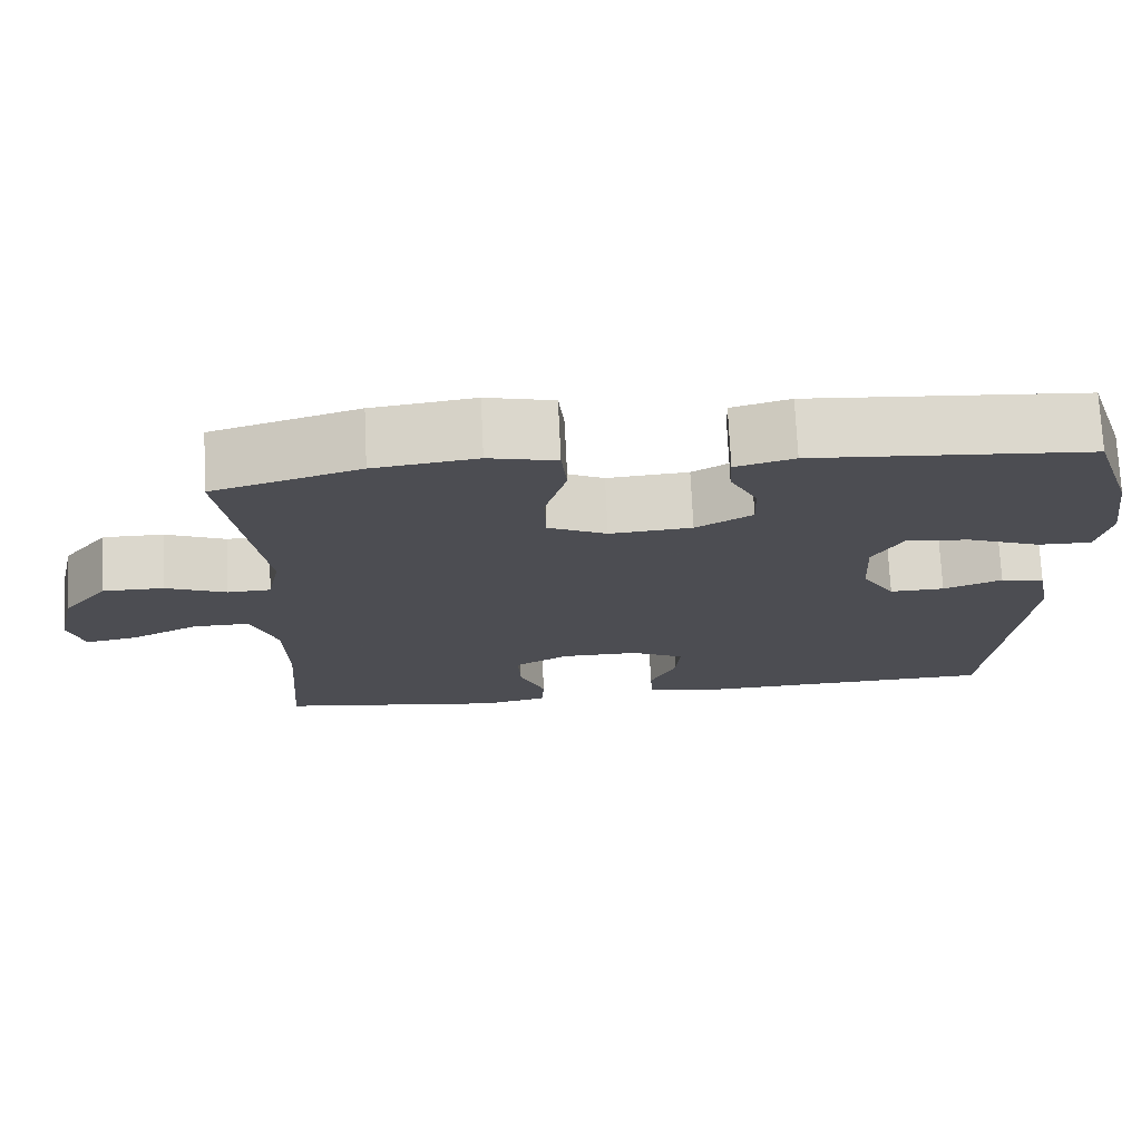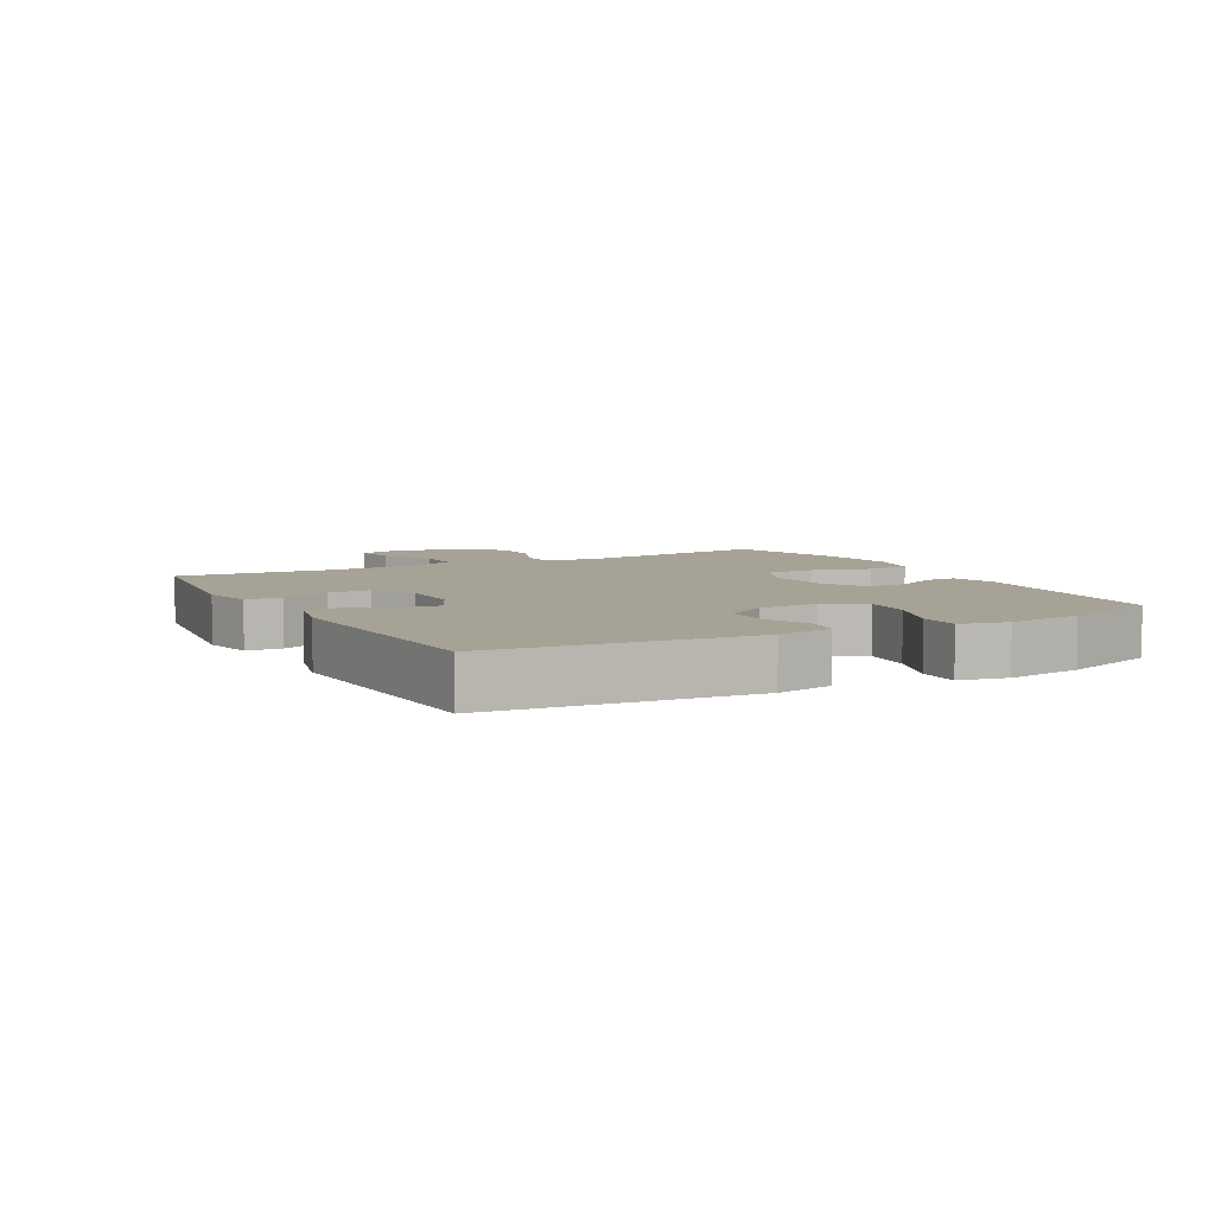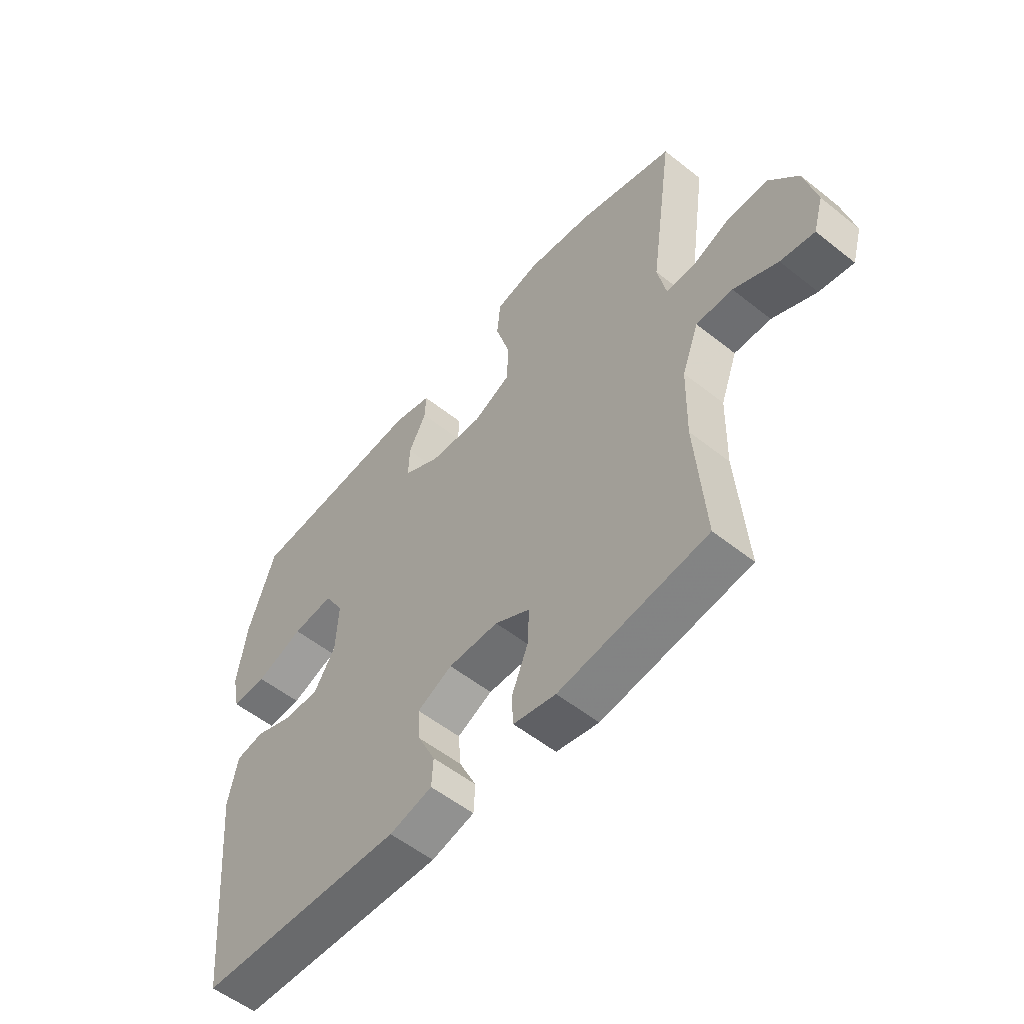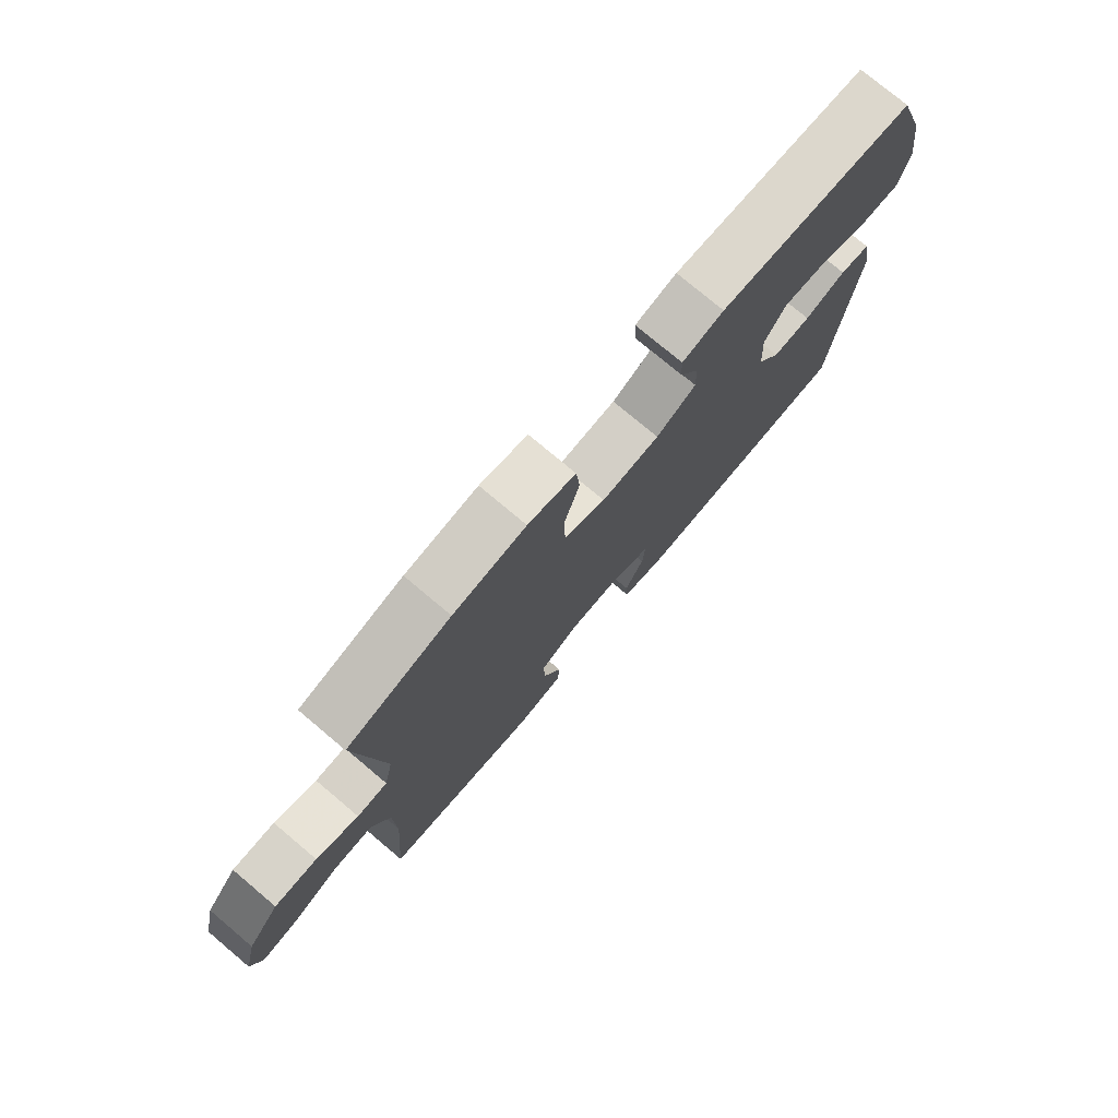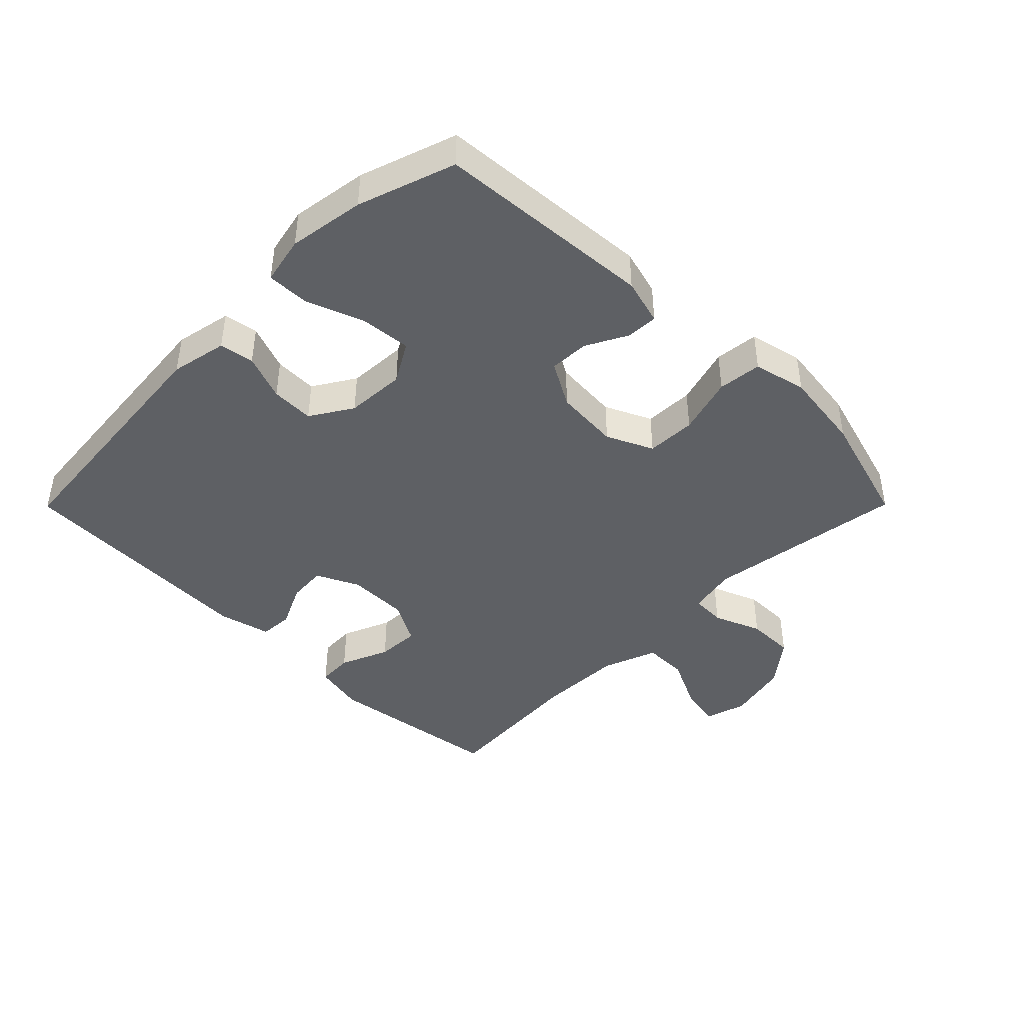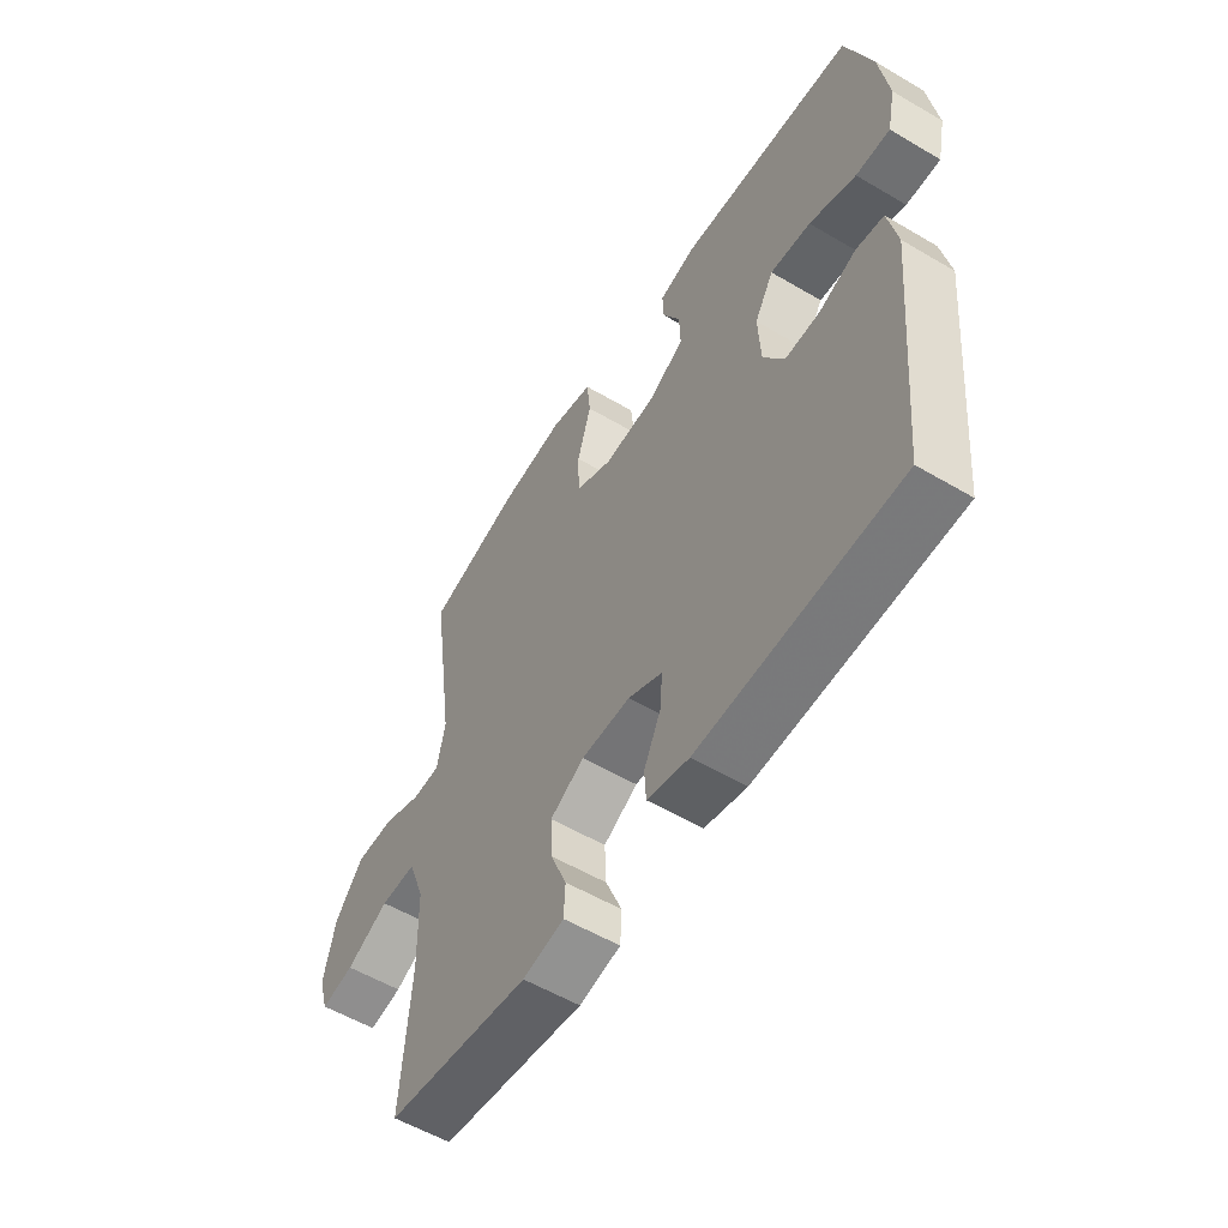
<metadata>
{"format":"obj","ext":"obj","renderer":"f3d","projection":"perspective","resolution":1024,"background":"white","views":[{"elev":73.3,"azim":177.3,"up":"+Z"},{"elev":6.3,"azim":-118.5,"up":"+Y"},{"elev":-55.0,"azim":50.0,"up":"+Z"},{"elev":76.4,"azim":130.1,"up":"+Z"},{"elev":-43.1,"azim":-44.8,"up":"+Y"},{"elev":-55.7,"azim":-121.8,"up":"+Z"}]}
</metadata>
<code>
v 0.5 0.07 0.5
v 0.455 0.07 0.185
v 0.471 0.07 0.108
v 0.525 0.07 0.106
v 0.6 0.07 0.136
v 0.676 0.07 0.136
v 0.732 0.07 0.066
v 0.755 0.07 -0.032
v 0.736 0.07 -0.097
v 0.671 0.07 -0.085
v 0.587 0.07 -0.044
v 0.517 0.07 -0.043
v 0.485 0.07 -0.129
v 0.482 0.07 -0.265
v 0.5 0.07 -0.5
v 0.218 0.07 -0.538
v 0.137 0.07 -0.521
v 0.134 0.07 -0.465
v 0.166 0.07 -0.388
v 0.169 0.07 -0.32
v 0.102 0.07 -0.283
v 0.006 0.07 -0.282
v -0.061 0.07 -0.314
v -0.056 0.07 -0.375
v -0.023 0.07 -0.444
v -0.026 0.07 -0.497
v -0.108 0.07 -0.517
v -0.5 0.07 -0.5
v -0.538 0.07 -0.096
v -0.52 0.07 -0.007
v -0.466 0.07 0.002
v -0.393 0.07 -0.026
v -0.325 0.07 -0.028
v -0.284 0.07 0.038
v -0.279 0.07 0.132
v -0.316 0.07 0.195
v -0.395 0.07 0.188
v -0.486 0.07 0.154
v -0.553 0.07 0.153
v -0.569 0.07 0.228
v -0.551 0.07 0.348
v -0.5 0.07 0.5
v -0.157 0.07 0.524
v -0.084 0.07 0.504
v -0.086 0.07 0.454
v -0.12 0.07 0.389
v -0.122 0.07 0.327
v -0.052 0.07 0.287
v 0.05 0.07 0.279
v 0.123 0.07 0.313
v 0.125 0.07 0.391
v 0.098 0.07 0.483
v 0.105 0.07 0.552
v 0.189 0.07 0.571
v 0.317 0.07 0.554
v 0.5 0 0.5
v 0.455 0 0.185
v 0.471 0 0.108
v 0.525 0 0.106
v 0.6 0 0.136
v 0.676 0 0.136
v 0.732 0 0.066
v 0.755 0 -0.032
v 0.736 0 -0.097
v 0.671 0 -0.085
v 0.587 0 -0.044
v 0.517 0 -0.043
v 0.485 0 -0.129
v 0.482 0 -0.265
v 0.5 0 -0.5
v 0.218 0 -0.538
v 0.137 0 -0.521
v 0.134 0 -0.465
v 0.166 0 -0.388
v 0.169 0 -0.32
v 0.102 0 -0.283
v 0.006 0 -0.282
v -0.061 0 -0.314
v -0.056 0 -0.375
v -0.023 0 -0.444
v -0.026 0 -0.497
v -0.108 0 -0.517
v -0.5 0 -0.5
v -0.538 0 -0.096
v -0.52 0 -0.007
v -0.466 0 0.002
v -0.393 0 -0.026
v -0.325 0 -0.028
v -0.284 0 0.038
v -0.279 0 0.132
v -0.316 0 0.195
v -0.395 0 0.188
v -0.486 0 0.154
v -0.553 0 0.153
v -0.569 0 0.228
v -0.551 0 0.348
v -0.5 0 0.5
v -0.157 0 0.524
v -0.084 0 0.504
v -0.086 0 0.454
v -0.12 0 0.389
v -0.122 0 0.327
v -0.052 0 0.287
v 0.05 0 0.279
v 0.123 0 0.313
v 0.125 0 0.391
v 0.098 0 0.483
v 0.105 0 0.552
v 0.189 0 0.571
v 0.317 0 0.554
f 55 1 2
f 54 55 2
f 53 54 2
f 52 53 2
f 51 52 2
f 50 51 2 3
f 49 50 3
f 48 49 3
f 44 45 46
f 43 44 46
f 42 43 46
f 41 42 46
f 40 41 46
f 39 40 46
f 38 39 46
f 37 38 46
f 36 37 46 47
f 35 36 47 48
f 30 31 32
f 29 30 32
f 28 29 32
f 27 28 32
f 26 27 32
f 25 26 32
f 24 25 32
f 23 24 32 33
f 22 23 33 34
f 17 18 19
f 16 17 19
f 15 16 19
f 14 15 19
f 13 14 19 20
f 12 13 20 21
f 9 10 11
f 8 9 11
f 7 8 11
f 6 7 11
f 5 6 11
f 4 5 11
f 3 4 11 12
f 34 35 48
f 22 34 48
f 21 22 48
f 12 21 48
f 3 12 48
f 57 56 110
f 57 110 109
f 57 109 108
f 57 108 107
f 57 107 106
f 58 57 106 105
f 58 105 104
f 58 104 103
f 101 100 99
f 101 99 98
f 101 98 97
f 101 97 96
f 101 96 95
f 101 95 94
f 101 94 93
f 101 93 92
f 102 101 92 91
f 103 102 91 90
f 87 86 85
f 87 85 84
f 87 84 83
f 87 83 82
f 87 82 81
f 87 81 80
f 87 80 79
f 88 87 79 78
f 89 88 78 77
f 74 73 72
f 74 72 71
f 74 71 70
f 74 70 69
f 75 74 69 68
f 76 75 68 67
f 66 65 64
f 66 64 63
f 66 63 62
f 66 62 61
f 66 61 60
f 66 60 59
f 67 66 59 58
f 103 90 89
f 103 89 77
f 103 77 76
f 103 76 67
f 103 67 58
f 1 56 57 2
f 2 57 58 3
f 3 58 59 4
f 4 59 60 5
f 5 60 61 6
f 6 61 62 7
f 7 62 63 8
f 8 63 64 9
f 9 64 65 10
f 10 65 66 11
f 11 66 67 12
f 12 67 68 13
f 13 68 69 14
f 14 69 70 15
f 15 70 71 16
f 16 71 72 17
f 17 72 73 18
f 18 73 74 19
f 19 74 75 20
f 20 75 76 21
f 21 76 77 22
f 22 77 78 23
f 23 78 79 24
f 24 79 80 25
f 25 80 81 26
f 26 81 82 27
f 27 82 83 28
f 28 83 84 29
f 29 84 85 30
f 30 85 86 31
f 31 86 87 32
f 32 87 88 33
f 33 88 89 34
f 34 89 90 35
f 35 90 91 36
f 36 91 92 37
f 37 92 93 38
f 38 93 94 39
f 39 94 95 40
f 40 95 96 41
f 41 96 97 42
f 42 97 98 43
f 43 98 99 44
f 44 99 100 45
f 45 100 101 46
f 46 101 102 47
f 47 102 103 48
f 48 103 104 49
f 49 104 105 50
f 50 105 106 51
f 51 106 107 52
f 52 107 108 53
f 53 108 109 54
f 54 109 110 55
f 55 110 56 1

</code>
